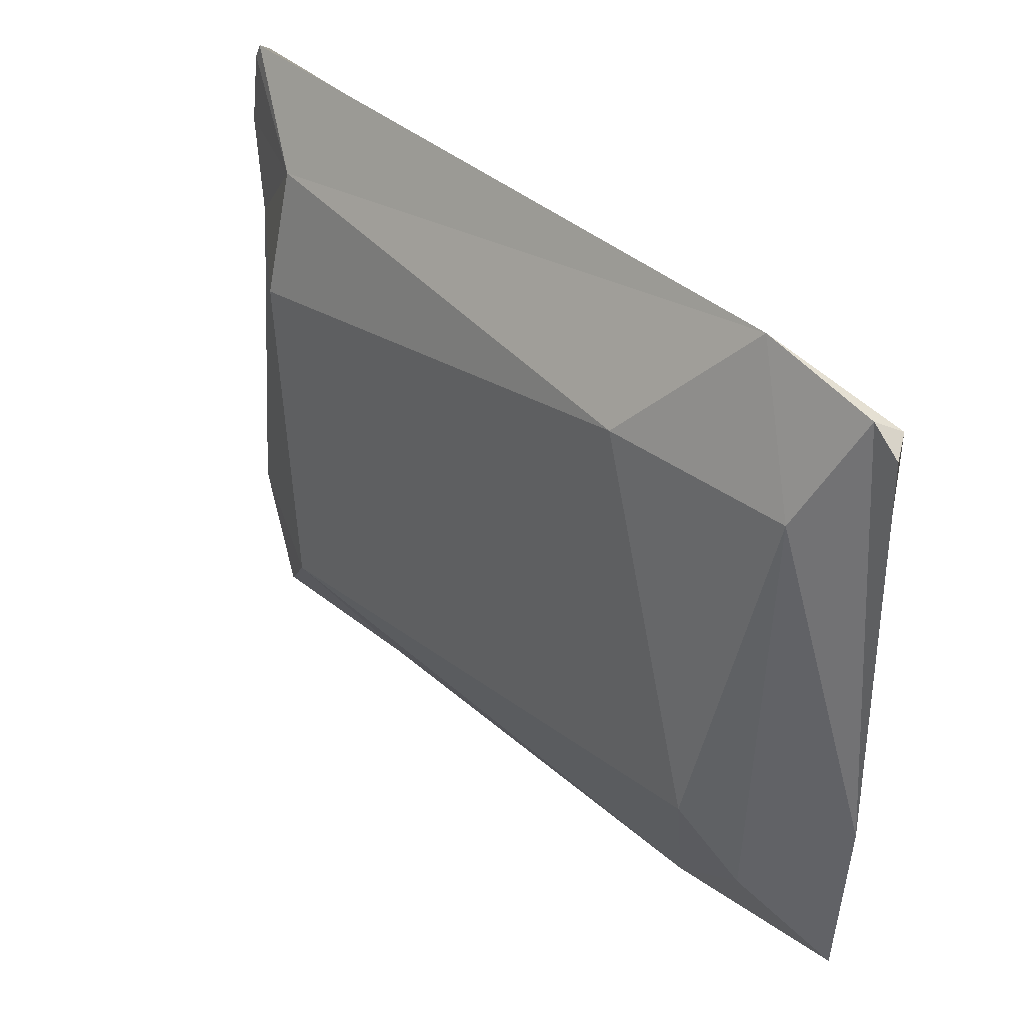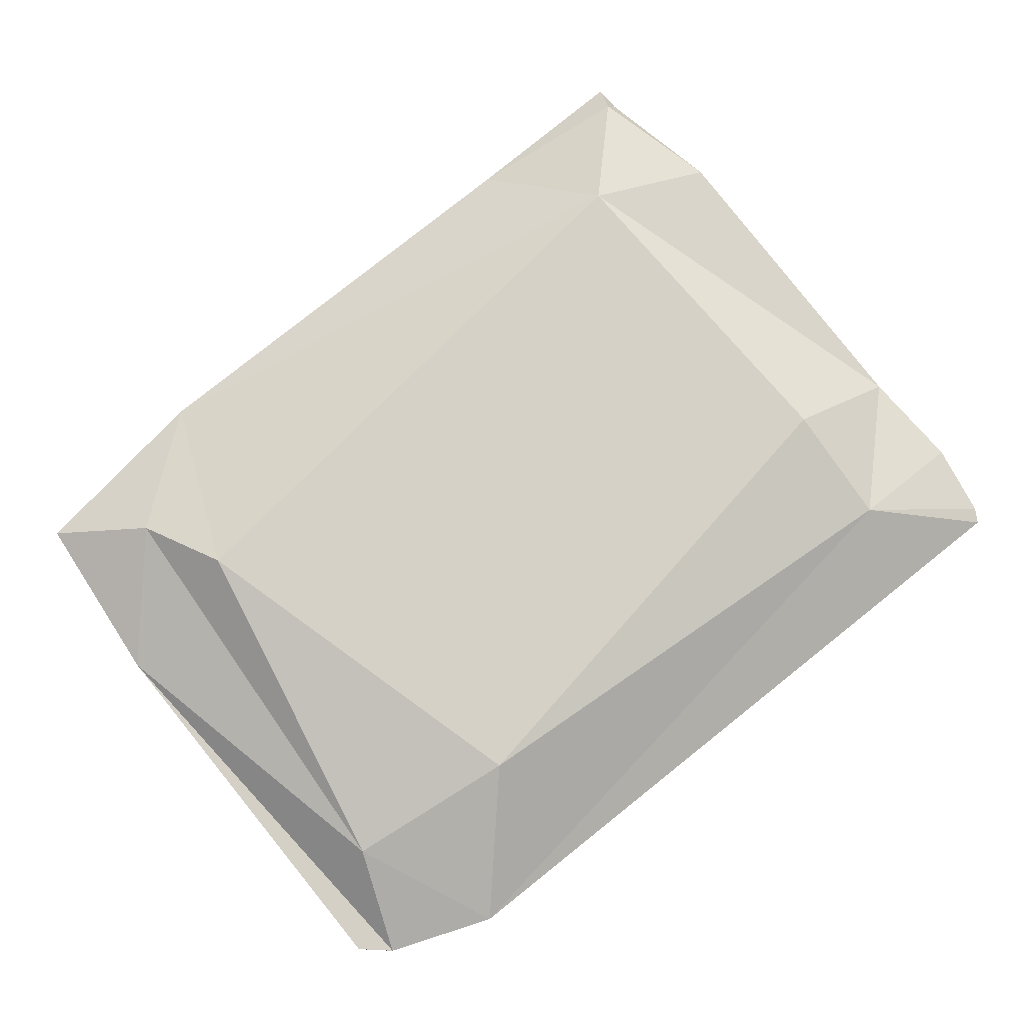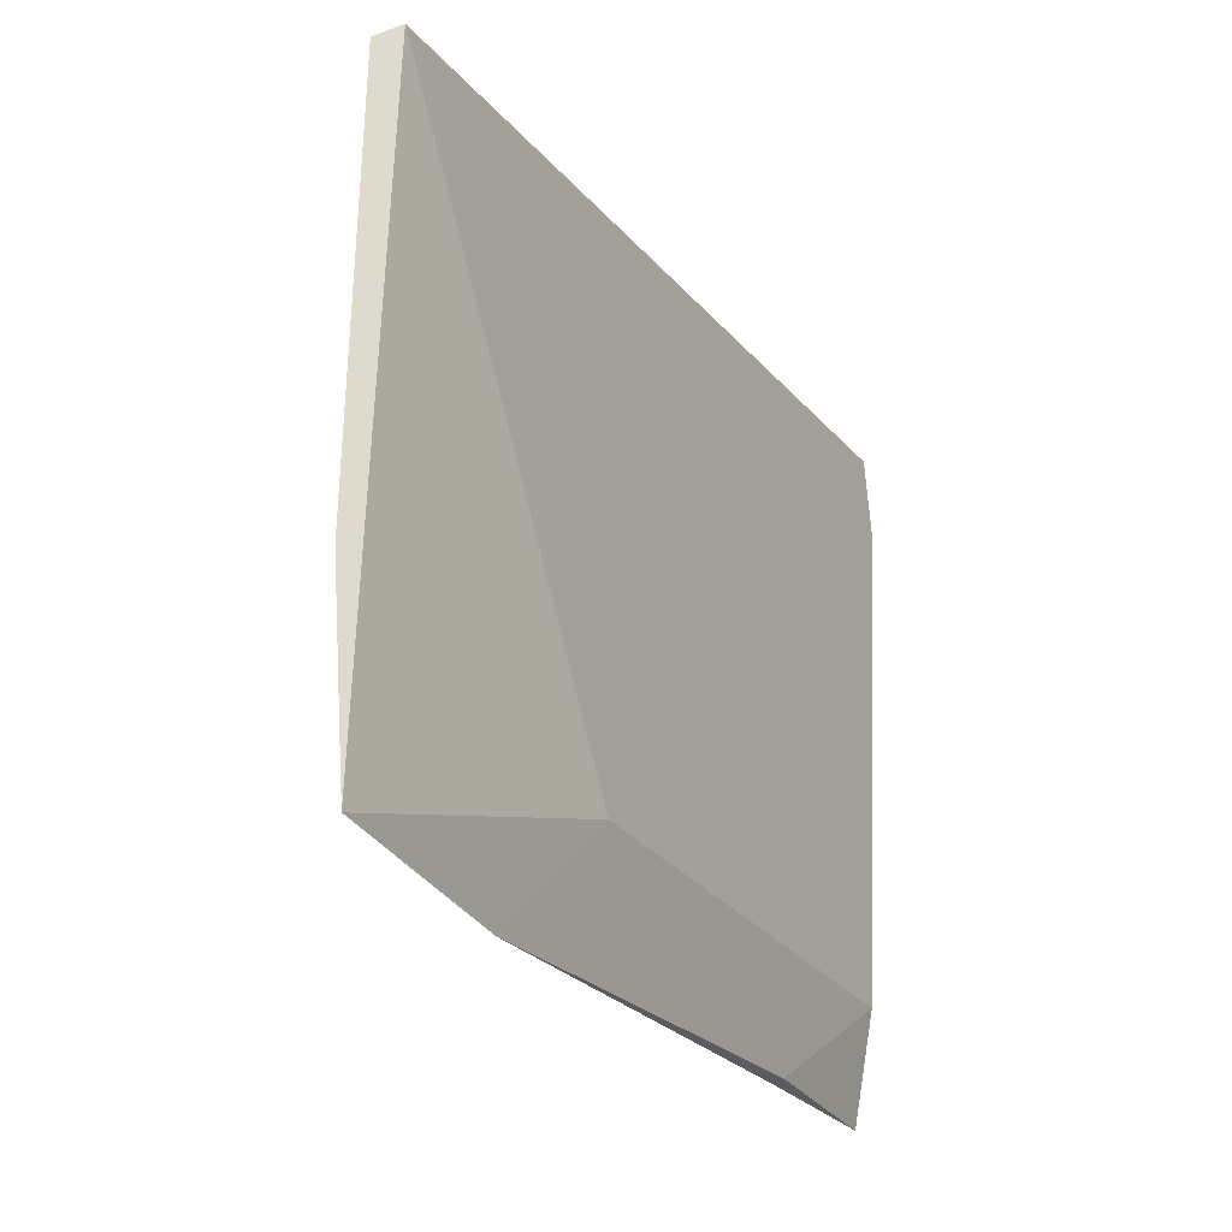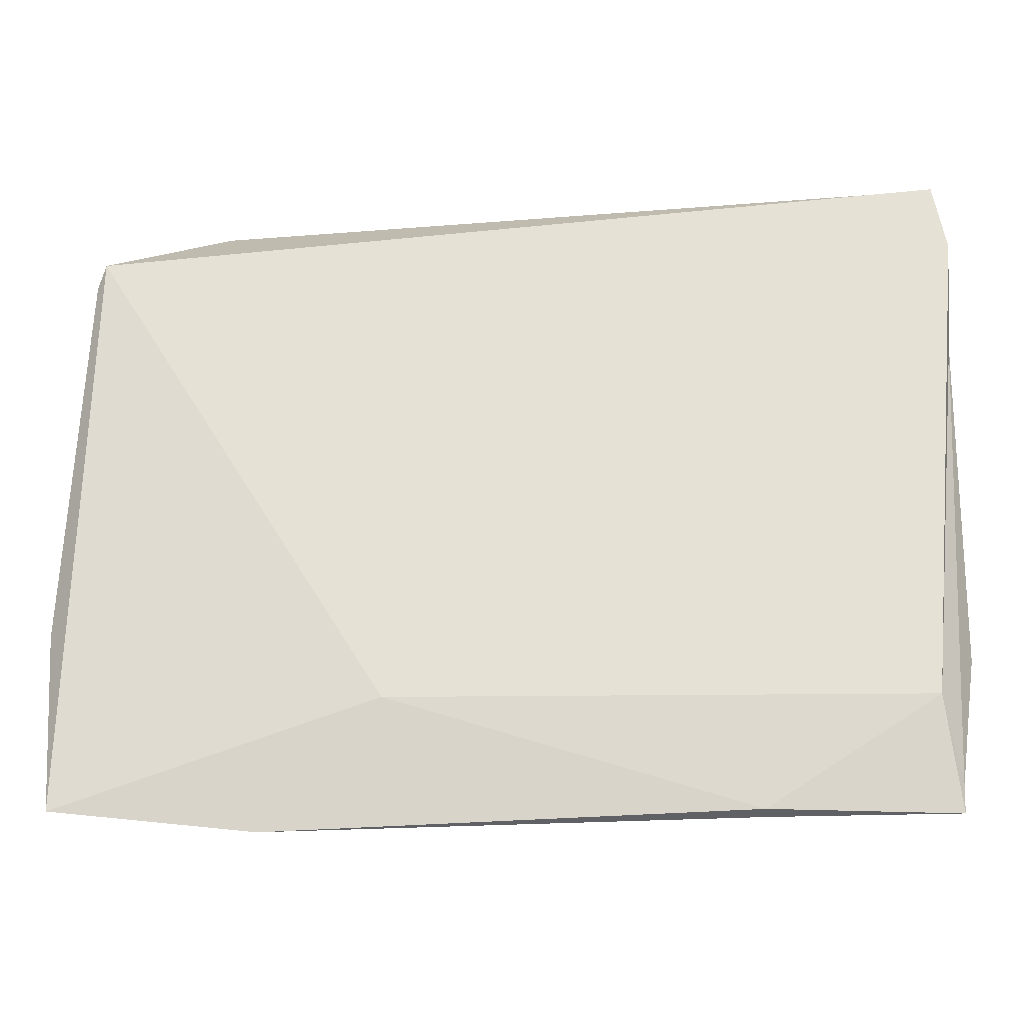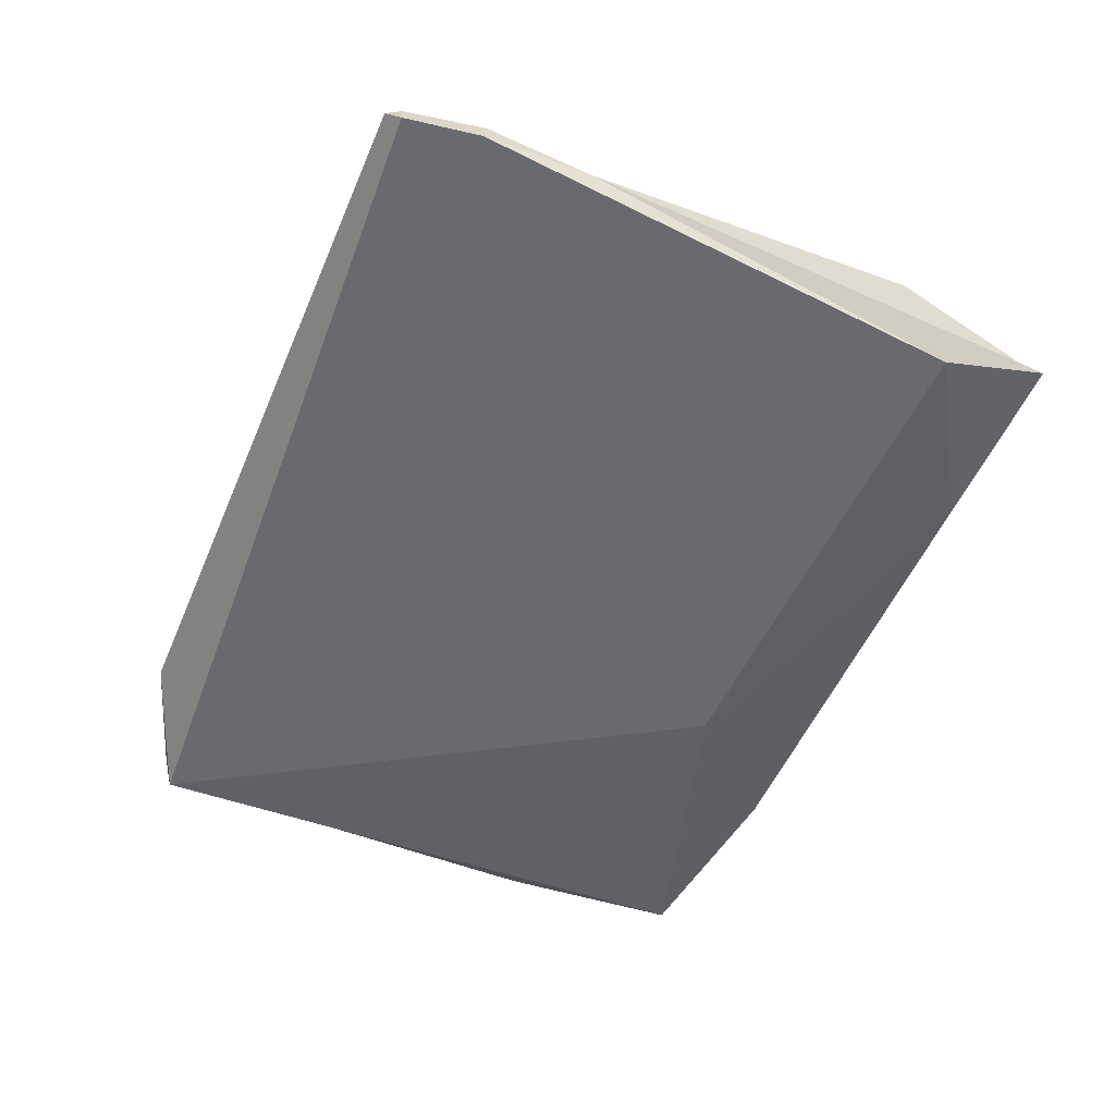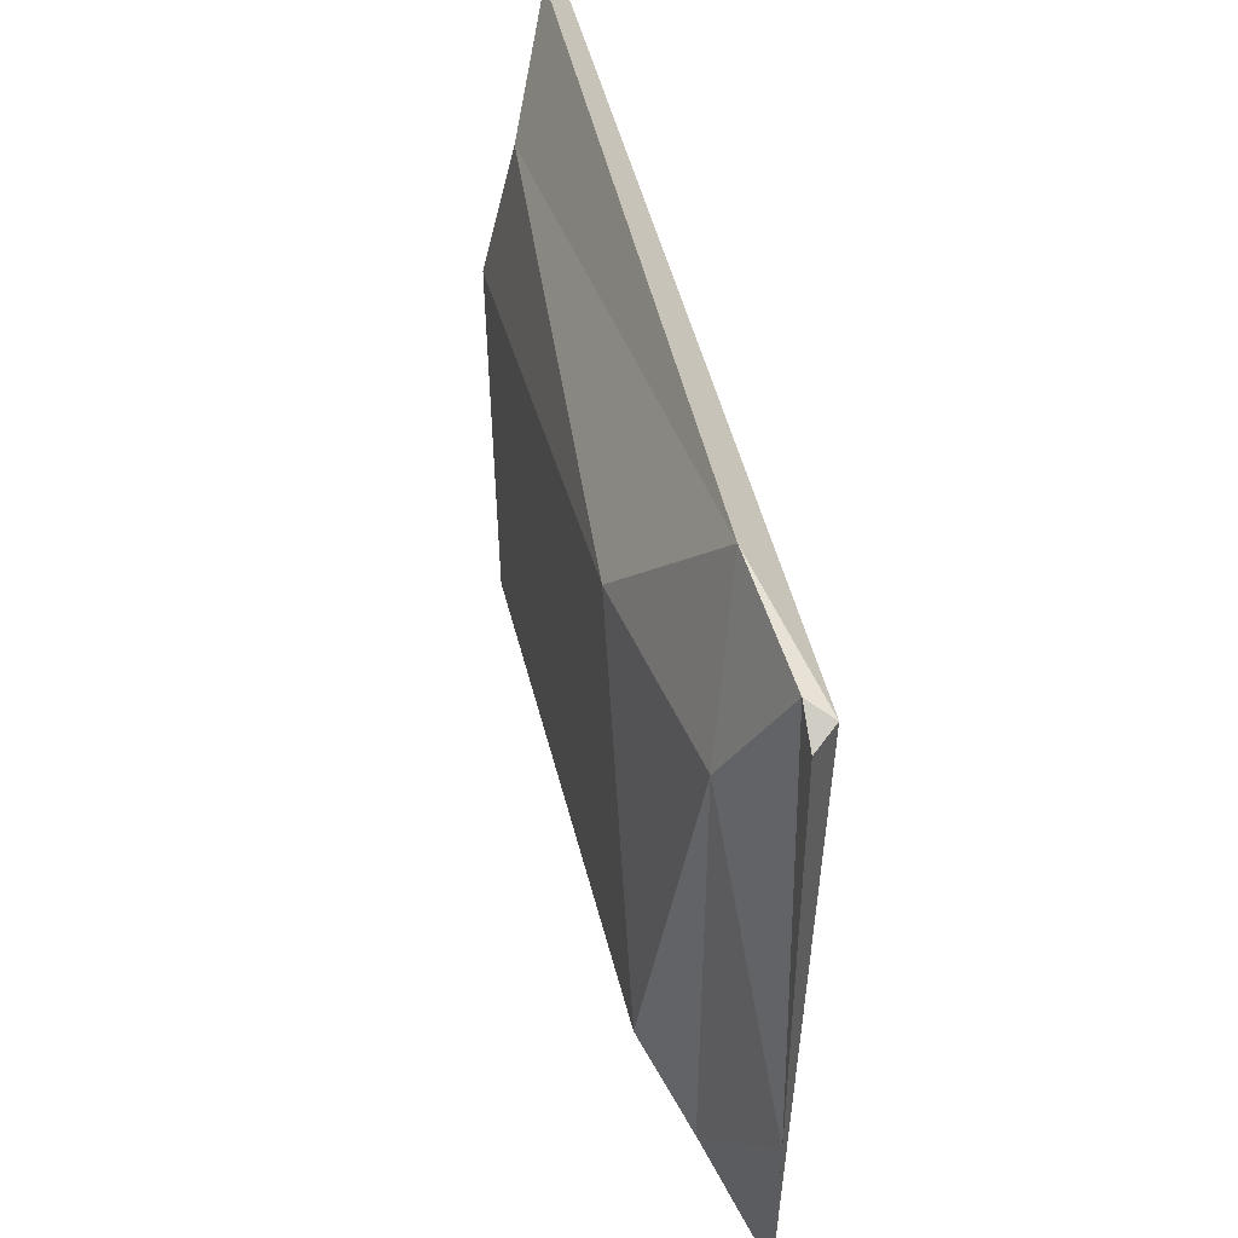
<metadata>
{"format":"obj","ext":"obj","renderer":"f3d","projection":"perspective","resolution":1024,"background":"white","views":[{"elev":37.0,"azim":-131.0,"up":"+Z"},{"elev":79.9,"azim":-37.8,"up":"+Y"},{"elev":-23.5,"azim":-62.3,"up":"+Z"},{"elev":-29.9,"azim":6.3,"up":"+Z"},{"elev":-52.9,"azim":68.0,"up":"+Y"},{"elev":43.8,"azim":-102.4,"up":"+Z"}]}
</metadata>
<code>
o package_hr_1
v -0.2814 0.01591 -0.1995
v -0.2769 0.002613 0.1821
v 0.2659 0.01527 0.08482
v 0.1353 0.0103 -0.2189
v -0.2673 0.01571 0.1893
v 0.2705 0.01527 0.1514
v 0.2601 0.03394 -0.1227
v 0.1345 0.01665 -0.2212
v -0.1995 0.02571 0.2137
v 0.193 0.04527 0.1529
v 0.1927 0.06503 0.07397
v 0.2645 0.002775 0.1996
v -0.08239 -0.000582 -0.1439
v 0.2377 0.03359 -0.2061
v 0.2464 0.01665 -0.2074
v 0.2576 0.01527 0.2081
v -0.2912 0.01828 -0.08427
v -0.2855 0.01571 0.1737
v -0.1554 0.01665 -0.2176
v 0.1804 0.06403 -0.1475
v 0.2714 0.002061 0.1531
v 0.2379 0.000689 -0.1576
v 0.2454 0.01665 -0.224
v -0.2261 0.04203 -0.1562
v -0.2407 0.045 0.1225
v -0.1984 0.06786 -0.09975
v -0.1295 0.06761 0.1349
v 0.2626 0.01527 0.1991
f 10 16 28
f 7 15 14
f 12 28 16
f 19 8 4
f 15 22 23
f 5 2 9
f 15 3 22
f 17 5 25
f 2 12 16 9
f 13 2 1
f 23 22 4
f 17 24 1
f 13 4 22
f 8 14 23
f 25 26 24
f 9 10 27
f 8 20 14
f 19 20 8
f 23 14 15
f 28 12 21 6
f 21 3 6
f 1 2 18 17
f 13 19 4
f 18 5 17
f 7 3 15
f 5 9 25
f 2 5 18
f 11 20 26 27
f 28 6 10
f 10 6 3
f 16 10 9
f 1 19 13
f 24 19 1
f 25 24 17
f 12 2 13
f 8 23 4
f 19 24 26
f 26 25 27
f 9 27 25
f 27 10 11
f 3 11 10
f 3 7 20
f 3 20 11
f 7 14 20
f 19 26 20
f 22 3 21
f 13 22 21 12

</code>
